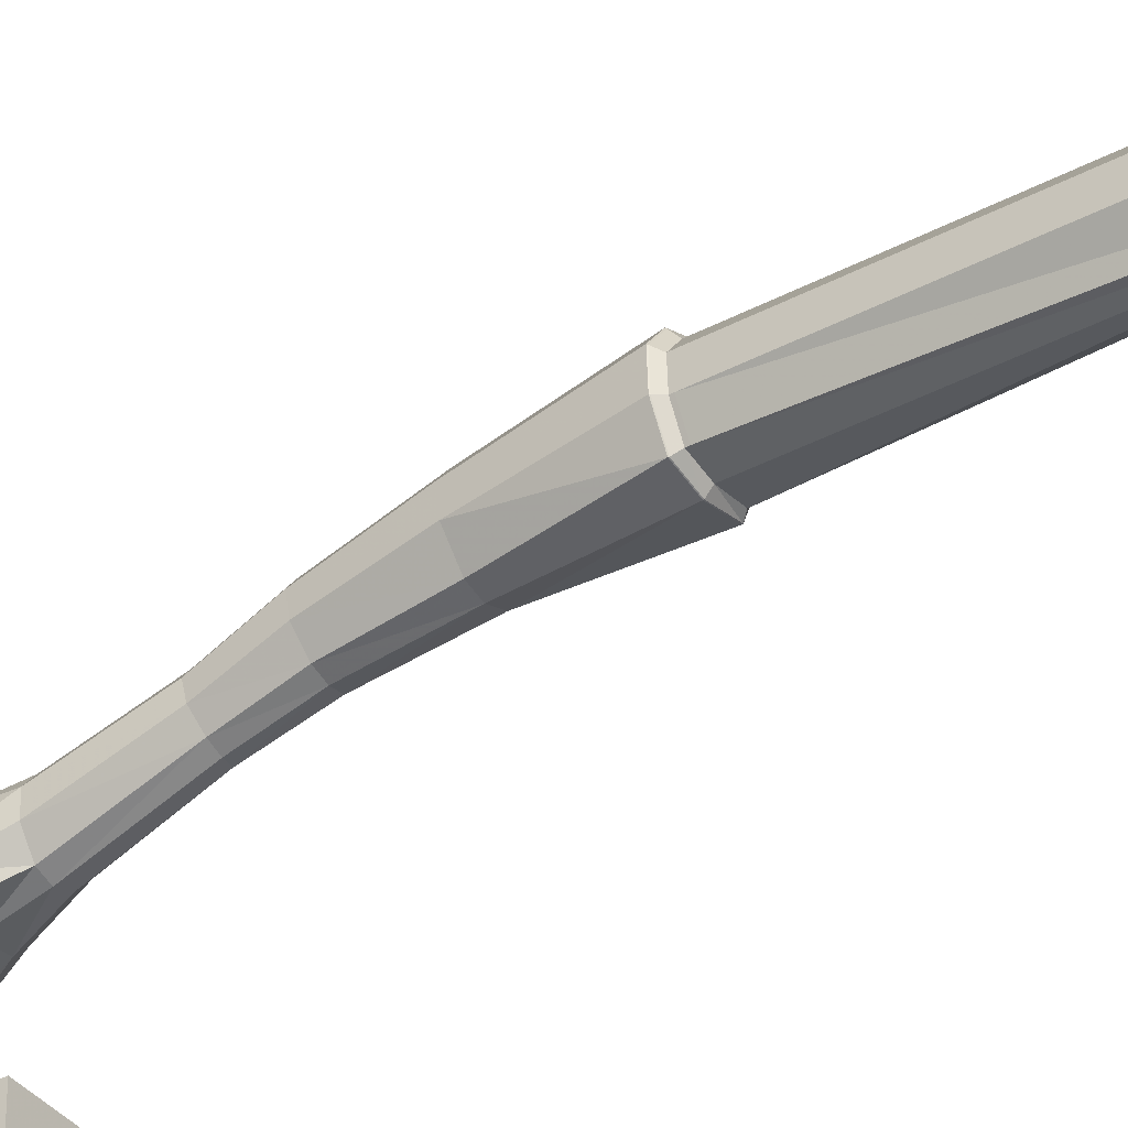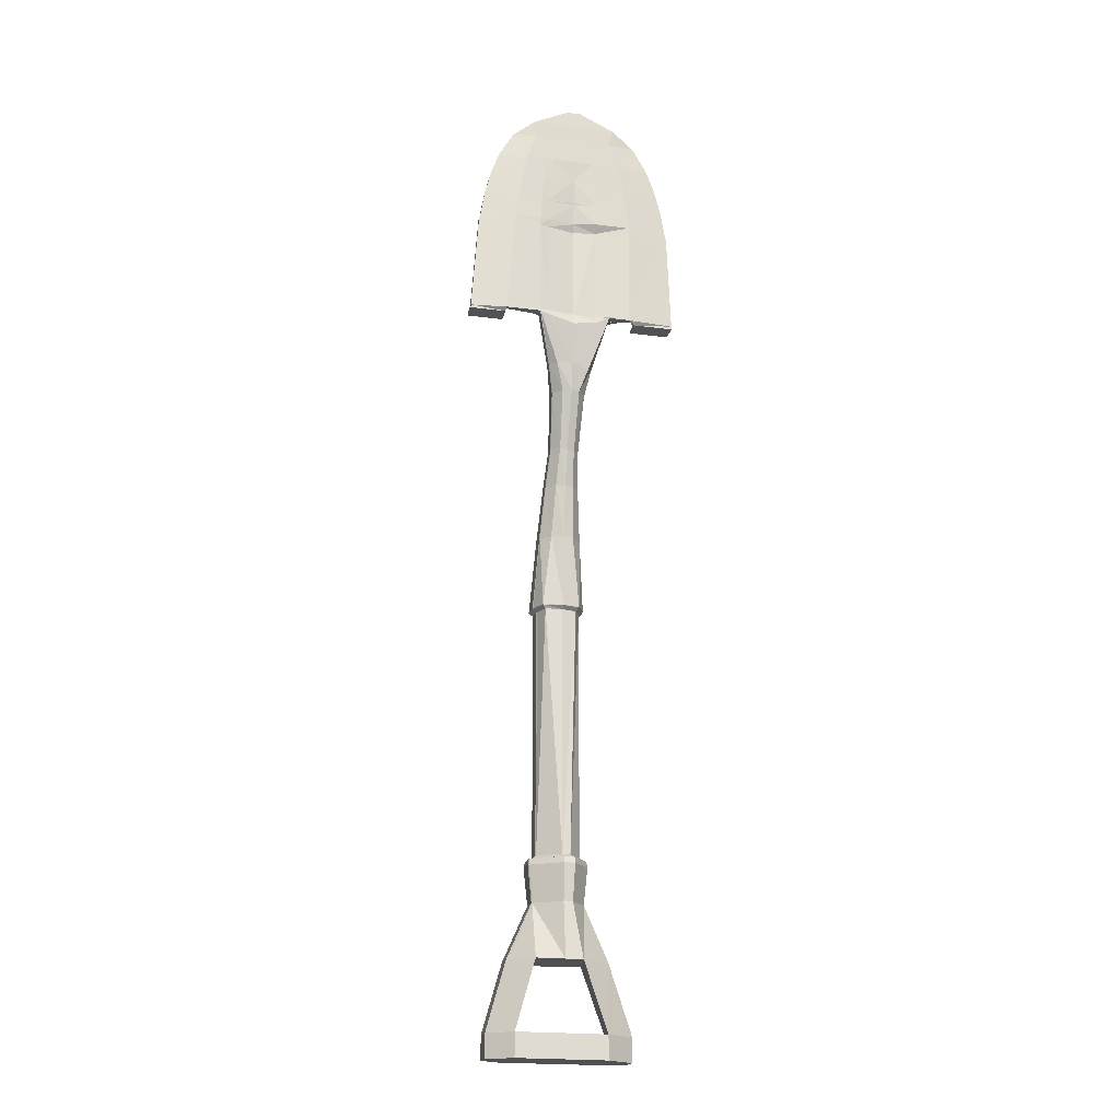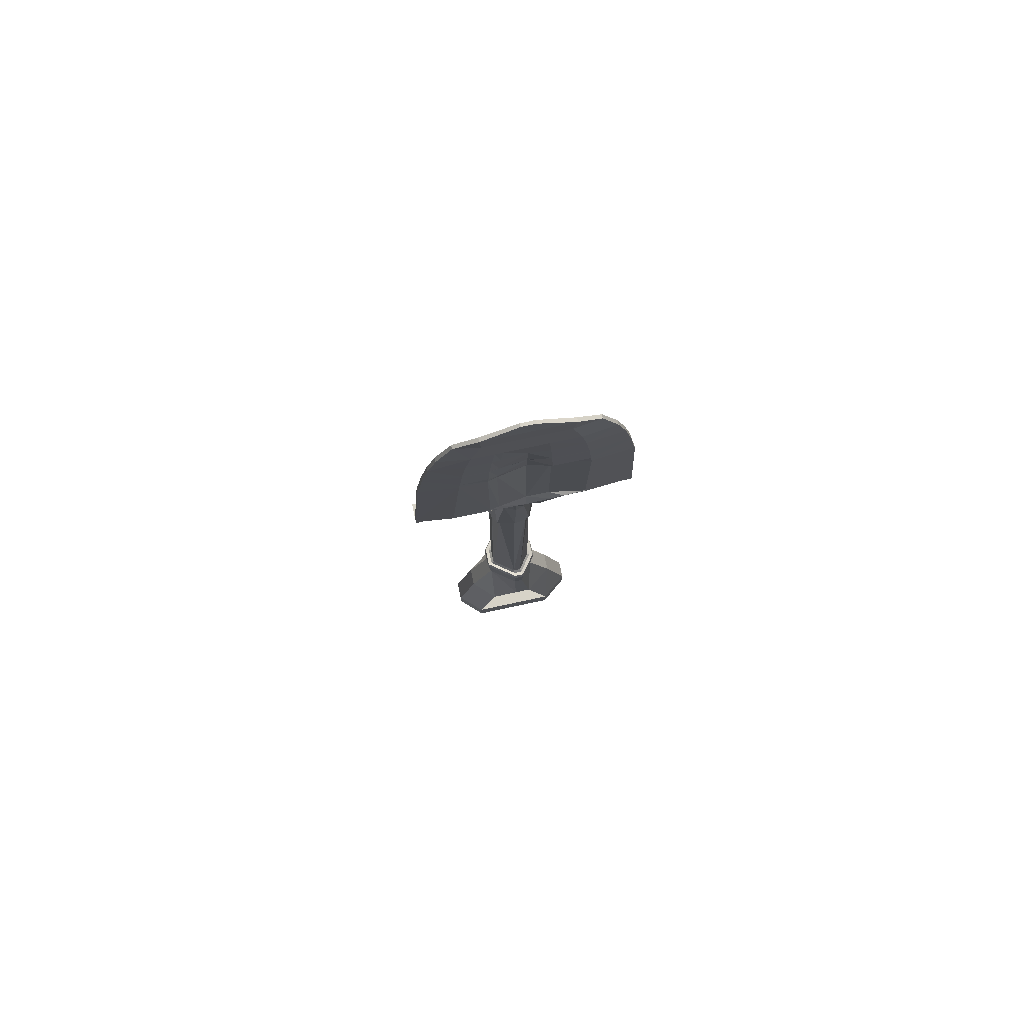
<metadata>
{"format":"obj","ext":"obj","renderer":"f3d","projection":"perspective","resolution":1024,"background":"white","views":[{"elev":-37.1,"azim":124.7,"up":"+Y"},{"elev":-21.1,"azim":-13.1,"up":"+Z"},{"elev":75.0,"azim":-12.1,"up":"+Z"}]}
</metadata>
<code>
v -17.93 -0.002111 32.47
v -10.25 -0.8714 32.47
v -9.071 -0.9008 37.71
v -16.06 0.004089 37.71
v -9.071 0.06769 37.71
v -10.25 0.05889 32.47
v -17.93 0.9282 32.47
v -16.06 0.9727 37.71
v 1.722 -0.8006 51.97
v 1.722 -0.01871 51.97
v 1.125 -0.01871 51.97
v 1.125 -0.8006 51.97
v 23.39 -0.002111 32.47
v 23.39 0.9282 32.47
v 21.52 0.9727 37.71
v 21.52 0.004089 37.71
v 17.84 -0.001011 -5.351
v 17.84 0.9397 -5.351
v 27.06 0.9397 -5.351
v 27.06 -0.001011 -5.351
v -22.3 -0.001011 -4.057
v -22.3 0.9397 -4.057
v -22.34 0.9397 -4.615
v -22.34 -0.001011 -4.615
v -6.835 -0.8399 44.05
v -12.5 0.03909 44.05
v 17.96 0.8996 44.05
v 17.96 0.03909 44.05
v 13.85 0.06769 37.71
v 11.74 0.02059 44.05
v -12.5 0.8996 44.05
v -3.465 -0.8976 48.02
v -7.134 -0.8976 48.02
v 12.6 -0.8976 48.02
v 12.6 0.07829 48.02
v 4.338 -0.01871 51.97
v 4.338 -0.8006 51.97
v 8.57 0.07829 48.02
v 3.682 -0.01871 51.97
v -7.134 0.07829 48.02
v 8.57 -0.8976 48.02
v 11.74 -0.8399 44.05
v -3.465 0.07829 48.02
v -6.835 0.02059 44.05
v -13.89 -0.88 -4.057
v -12 -0.88 18.93
v -20.73 -0.001011 18.93
v 27.04 0.9397 -4.057
v 17.81 0.06069 -4.057
v 16.61 0.06069 18.93
v 26.19 0.9397 18.93
v 27.04 -0.001011 -4.057
v 26.19 -0.001011 18.93
v -20.31 -0.001011 20.82
v -20.31 0.9397 20.82
v -20.73 0.9397 18.93
v 8.241 0.5286 18.93
v 8.144 -0.8097 20.82
v 2.827 0.4719 20.82
v 2.829 1.356 18.93
v 7.143 0.06769 37.71
v 7.585 0.09199 32.64
v 2.818 0.3233 32.92
v 2.808 0.06769 37.71
v 3.109 -0.8006 51.97
v 3.109 -0.01871 51.97
v 2.738 -0.01871 51.97
v 2.738 -0.8006 51.97
v -3.231 12.11 -155.6
v -3.818 25.36 -155.2
v 2.853 26.61 -155.1
v 3.44 12.11 -155.6
v 2.808 -0.9008 37.71
v 7.143 -0.9008 37.71
v 6.309 -0.8399 44.05
v 2.795 -0.8399 44.05
v -2.398 0.06769 37.71
v -1.426 0.02059 44.05
v 2.795 0.02059 44.05
v 2.772 -0.8976 48.02
v 5.049 -0.8976 48.02
v 2.772 0.07829 48.02
v 0.03855 0.07829 48.02
v 2.293 -0.01871 51.97
v 0.03855 -0.8976 48.02
v -1.426 -0.8399 44.05
v 5.049 0.07829 48.02
v 6.309 0.02059 44.05
v 8.521 -0.603 -5.908
v 8.042 0.4843 -4.057
v 2.826 0.5039 -4.057
v 2.825 -0.4633 -6.85
v -2.419 6.184 -4.615
v -2.573 5.903 -4.084
v 2.826 6.619 -4.057
v 2.825 6.712 -4.615
v -5.813 -0.8074 18.93
v -5.663 -0.88 20.82
v -11.74 -0.88 20.82
v -4.114 0.06769 37.71
v -4.794 -0.04521 32.48
v 2.146 -0.8006 51.97
v 2.146 -0.01871 51.97
v -4.114 -0.9008 37.71
v -2.817 -0.8399 44.05
v -0.8622 -0.8976 48.02
v -0.8622 0.07829 48.02
v -2.817 0.02059 44.05
v -5.69 -0.88 -4.615
v -5.498 -0.8578 -4.734
v -5.505 -0.8074 -4.057
v -13.93 -0.88 -4.615
v -22.34 -0.001011 -5.351
v -22.34 0.9397 -5.351
v -13.93 0.9397 -5.351
v -13.93 -0.001011 -5.351
v -13.93 0.06069 -4.615
v -13.89 0.06069 -4.057
v 11.32 -0.88 -4.615
v 11.32 1.164 -4.615
v 17.84 0.06069 -4.615
v 16.1 -0.88 -4.615
v 8.037 5.865 -4.615
v 8.042 5.768 -4.057
v 16.61 -0.88 18.93
v 25.78 -0.001011 20.82
v 16.37 -0.88 20.82
v 14.96 0.05889 32.47
v 3.682 -0.8006 51.97
v 13.85 -0.9008 37.71
v 27.06 -0.001011 -4.615
v 16.11 -0.88 -4.057
v 27.06 4.203 -4.615
v 27.06 4.203 -5.351
v 17.84 4.203 -5.351
v 17.84 4.203 -4.615
v 27.06 0.9397 -4.615
v -13.93 4.203 -4.615
v -13.93 4.203 -5.351
v -22.34 4.203 -5.351
v -22.34 4.203 -4.615
v 27.06 1.135 -4.615
v 17.84 0.3089 -4.615
v 27.06 1.135 -5.351
v 17.84 1.135 -5.351
v -13.93 0.2224 -4.615
v -22.34 1.067 -4.615
v -13.93 1.067 -5.351
v -22.34 1.067 -5.351
v -5.69 1.164 -4.615
v 19.67 17.5 -176.8
v 12.96 12.26 -177
v 15.59 25.13 -176.5
v 19.67 22.01 -176.6
v -12 0.06069 18.93
v -11.74 0.06069 20.82
v 25.78 0.9397 20.82
v -19.47 -0.002211 26.07
v -19.47 0.9254 26.07
v -5.355 -0.869 26.07
v -11.21 -0.869 26.07
v -5.813 0.4363 17.37
v -5.663 0.7071 20.85
v 24.93 -0.002211 26.07
v 15.87 -0.869 26.07
v 16.37 0.06069 20.82
v 2.827 2.008 22.38
v 2.829 2.783 18.93
v -2.228 2.203 17.76
v -2.116 1.323 21.23
v 7.947 -0.8212 26.07
v 8.241 1.79 18.93
v 8.144 1.192 21.42
v -12.91 17.23 -176.8
v -12.95 22.2 -176.6
v -8.289 25.51 -176.5
v -7.702 12.26 -177
v -11.21 0.05859 26.07
v 24.93 0.9254 26.07
v -5.355 -0.1912 26.1
v 15.87 0.05859 26.07
v 7.947 0.1381 26.48
v -19.41 -0.003211 26.5
v -19.41 0.9162 26.5
v -5.333 -0.8623 26.5
v -11.18 -0.8623 26.5
v 24.87 -0.003211 26.5
v 15.84 -0.8623 26.5
v 7.933 -0.8196 26.5
v 2.824 0.693 27.13
v -3.328 0.02789 26.35
v 2.824 0.04959 26.07
v -11.18 0.05709 26.5
v 24.87 0.9162 26.5
v -5.333 -0.1658 26.52
v 15.84 0.05709 26.5
v -3.311 0.02969 26.75
v 2.825 0.6232 27.44
v 7.933 0.128 26.86
v 2.825 -0.04251 26.5
v -4.794 -0.8714 32.47
v 14.96 -0.8714 32.47
v 7.585 -0.8515 32.47
v 27.06 3.717 -4.615
v 17.84 3.586 -4.615
v 27.06 3.717 -5.351
v 17.84 3.717 -5.351
v -22.34 3.84 -4.615
v -13.93 3.743 -4.615
v -13.93 3.84 -5.351
v -22.34 3.84 -5.351
v -2.908 0.04609 32.59
v 2.818 -0.4886 32.47
v -2.398 -0.9008 37.71
v -2.908 -0.7765 32.47
v -6.768 1.4 -4.093
v -3.671 -0.2712 18.93
v -3.44 -0.4824 -4.057
v -3.435 -0.76 -5.258
v -0.734 2.389 -16.24
v 2.836 2.019 -16.12
v -2.445 5.776 -16.12
v -2.445 4.191 -16.12
v -5.498 1.423 -4.615
v -2.366 5.976 -16.12
v 6.877 9.42 -16.12
v 2.836 10.08 -16.12
v 8.103 4.191 -16.12
v 8.103 5.776 -16.12
v 6.72 2.019 -17.56
v 0.9533 4.104 -22.47
v 3.038 3.429 -22.47
v -1.117 9.235 -22.47
v -1.117 6.551 -22.47
v -1.028 9.346 -22.47
v 5.259 11.14 -22.47
v 2.838 12.06 -22.47
v 6.784 6.551 -22.47
v 6.784 9.235 -22.47
v 4.983 4.003 -22.47
v 1.379 8.552 -35.68
v 3.039 8.229 -36.08
v -0.538 13.12 -35.02
v -0.538 10.86 -35.51
v -0.461 13.21 -35
v 4.951 14.72 -34.68
v 2.867 15.49 -34.51
v 6.264 10.86 -35.51
v 6.264 13.12 -35.02
v 4.792 8.804 -36.08
v 0.9528 11.11 -44.26
v 3.068 10.44 -44.58
v -1.129 16.24 -43.74
v -1.129 13.56 -44.13
v -1.039 16.35 -43.72
v 5.31 18.14 -43.46
v 2.865 19.06 -43.33
v 6.851 13.56 -44.13
v 6.851 16.24 -43.74
v 5.026 11.02 -44.58
v 0.2652 13.01 -56.65
v -1.522 13.77 -73.52
v 3.17 12.67 -73.65
v 3.087 11.8 -56.85
v -2.073 18.99 -56.34
v -3.221 21.6 -73.32
v -3.221 17.47 -73.47
v -2.073 15.67 -56.57
v -1.962 19.13 -56.33
v -3.084 21.77 -73.32
v 2.838 22.49 -56.09
v 5.844 21.35 -56.17
v 6.586 24.53 -73.21
v 2.862 25.94 -73.16
v 7.738 18.99 -56.34
v 7.738 15.67 -56.57
v 8.932 17.47 -73.47
v 8.932 21.6 -73.32
v 5.365 12.37 -56.85
v 7.106 13.57 -73.65
v -1.465 13.76 -73.62
v -0.816 14.24 -74.37
v 3.121 13.65 -74.48
v 3.166 12.71 -73.74
v -3.143 17.45 -73.57
v -3.143 21.52 -73.43
v -2.242 21.14 -74.19
v -2.242 17.68 -74.33
v -3.008 21.69 -73.43
v -2.127 21.29 -74.19
v -0.5949 24.69 -73.32
v 2.862 25.81 -73.28
v 2.862 24.79 -74.05
v -0.07625 23.83 -74.09
v 6.538 24.41 -73.33
v 5.986 23.6 -74.1
v 8.854 21.52 -73.43
v 8.854 17.45 -73.57
v 7.955 17.68 -74.33
v 7.955 21.14 -74.19
v 7.065 13.6 -73.74
v 6.434 14.39 -74.48
v -0.816 14.24 -74.81
v 3.121 13.65 -74.92
v -2.242 21.14 -74.63
v -2.242 17.68 -74.77
v -2.127 21.29 -74.63
v 2.862 24.79 -74.49
v -0.07625 23.84 -74.53
v 5.986 23.6 -74.54
v 7.955 17.68 -74.77
v 7.955 21.14 -74.63
v 6.434 14.39 -74.92
v 3.121 13.7 -132.2
v -0.816 16.57 -132.1
v -1.267 16.26 -132.8
v 3.153 13.05 -132.9
v -2.242 21.19 -131.9
v -2.868 21.45 -132.6
v -2.868 17.57 -132.8
v -2.242 17.72 -132.1
v -2.127 21.33 -131.9
v -2.738 21.61 -132.6
v 2.862 24.83 -131.8
v 2.862 25.55 -132.5
v -0.436 24.47 -132.5
v -0.07625 23.88 -131.8
v 5.986 23.64 -131.8
v 6.369 24.21 -132.5
v 7.955 17.72 -132.1
v 8.58 17.57 -132.8
v 8.58 21.45 -132.6
v 7.955 21.19 -131.9
v 4.902 13.7 -132.2
v 5.152 13.05 -132.9
v 3.195 12.14 -133.1
v -1.885 15.84 -133
v -2.094 15.7 -134.3
v 3.209 11.84 -134.5
v -3.725 17.34 -132.9
v -3.725 21.81 -132.8
v -4.016 21.93 -134.1
v -4.016 17.27 -134.3
v -3.576 21.99 -132.8
v -3.86 22.12 -134.1
v 2.861 26.51 -132.6
v 2.861 26.84 -134
v -1.098 25.56 -134
v -0.93 25.28 -132.6
v 6.893 24.98 -132.6
v 7.07 25.24 -134
v 9.433 21.81 -132.8
v 9.433 17.34 -132.9
v 9.723 17.27 -134.3
v 9.723 21.93 -134.1
v 5.493 12.14 -133.1
v 5.609 11.84 -134.5
v -1.465 16.14 -142.8
v 3.166 12.77 -143
v -3.143 21.58 -142.6
v -3.143 17.51 -142.8
v -3.008 21.75 -142.6
v 2.862 25.87 -142.5
v -0.5949 24.75 -142.5
v 6.538 24.47 -142.5
v 8.854 17.51 -142.8
v 8.854 21.58 -142.6
v 5.262 12.77 -143
v -2.991 17.25 -142.8
v -8.444 17.07 -155.5
v -8.737 21.86 -155.3
v -8.737 17.35 -155.5
v -8.475 22.05 -155.3
v 9.947 25.06 -155.2
v 14.42 17.35 -155.5
v 14.42 21.86 -155.3
v 7.485 12.11 -155.6
v 15.63 25.11 -171
v 12.96 12.25 -171.5
v 19.67 22 -171.1
v 19.67 17.49 -171.3
v -7.573 12.24 -171
v -8.16 25.5 -170.5
v -12.78 17.21 -170.8
v -13.08 21.99 -170.7
v -13.08 17.49 -170.8
v -12.82 22.18 -170.7
v -12.91 17.21 -171.3
v -7.702 12.25 -171.5
v -13.21 17.49 -171.3
v -13.21 22 -171.1
v -13.21 22.01 -176.6
v -13.21 17.5 -176.8
v -12.95 22.18 -171.1
v -8.289 25.5 -171
v -3.559 -0.5449 20.82
v 2.293 -0.8006 51.97
v -3.328 -0.6414 26.07
v -3.311 -0.6591 26.5
v -0.06145 9.68 -16.12
v 0.2428 11.12 -21.42
v 0.7903 14.86 -34.88
v 0.3555 18.11 -43.62
v -0.3454 21.05 -56.27
v -1.184 23.89 -73.28
v -2.366 4.075 -16.12
v -1.017 6.385 -22.47
v -0.452 10.72 -35.54
v -1.028 13.39 -44.15
v -3.068 17.22 -73.48
v -1.948 15.46 -56.59
v -2.113 17.47 -74.34
v -2.991 17.19 -73.58
v -2.113 17.47 -74.77
v -2.723 17.33 -132.8
v -2.113 17.51 -132.1
v -3.558 17.06 -132.9
v -3.842 16.98 -134.3
v -2.116 17.51 -133.2
v -0.8182 16.57 -133.2
v -2.245 21.19 -133.1
v -2.245 17.73 -133.2
v -2.13 21.34 -133.1
v 2.862 24.84 -132.9
v -0.07805 23.88 -133
v 5.988 23.65 -133
v 7.958 17.73 -133.2
v 7.958 21.19 -133.1
v 4.903 13.7 -133.3
v 3.121 13.7 -133.3
g Shovel_lowp_UV_Group1
f 1 2 3 4
f 5 6 7 8
f 9 10 11 12
f 13 14 15 16
f 17 18 19 20
f 21 22 23 24
f 3 25 26 4
f 15 27 28 16
f 29 30 27 15
f 4 26 31 8
f 32 9 12 33
f 34 35 36 37
f 38 39 36 35
f 40 33 12 11
f 34 41 42 28
f 35 34 28 27
f 40 43 44 31
f 33 40 31 26
f 21 45 46 47
f 48 49 50 51
f 52 48 51 53
f 54 55 56 47
f 57 58 59 60
f 61 62 63 64
f 65 66 67 68
f 69 70 71 72
f 73 74 75 76
f 64 77 78 79
f 80 81 65 68
f 82 83 84 67
f 85 86 76 80
f 87 88 79 82
f 89 90 91 92
f 93 94 95 96
f 97 98 99 46
f 100 101 6 5
f 102 103 10 9
f 104 105 25 3
f 106 102 9 32
f 43 107 108 44
f 109 110 111 45
f 112 109 45
f 113 114 115 116
f 5 8 31 44
f 43 40 11 10
f 33 26 25 32
f 117 23 22 118
f 119 120 121 122
f 61 88 30 29
f 87 66 39 38
f 41 81 75 42
f 120 123 124 49
f 121 120 49
f 125 53 126 127
f 15 14 128 29
f 37 36 39 129
f 130 16 28 42
f 41 34 37 129
f 35 27 30 38
f 122 131 52 132
f 133 134 135 136
f 137 131 20 19
f 131 122 17 20
f 122 121 18 17
f 24 113 116 112
f 24 23 114 113
f 138 139 140 141
f 117 112 116 115
f 137 142 143 121
f 19 144 142 137
f 18 145 144 19
f 18 121 143 145
f 117 146 147 23
f 115 148 146 117
f 114 149 148 115
f 23 147 149 114
f 109 112 117 150
f 151 152 153 154
f 54 47 46 99
f 155 56 55 156
f 53 51 157 126
f 158 159 55 54
f 98 160 161 99
f 162 155 156 163
f 164 165 127 126
f 157 51 50 166
f 167 168 169 170
f 165 171 58 127
f 166 50 172 173
f 174 175 176 177
f 158 54 99 161
f 156 55 159 178
f 126 157 179 164
f 163 156 178 180
f 179 157 166 181
f 181 166 173 182
f 183 184 159 158
f 160 185 186 161
f 187 188 165 164
f 165 188 189 171
f 190 167 170 191
f 192 59 58 171
f 183 158 161 186
f 178 159 184 193
f 164 179 194 187
f 195 180 178 193
f 194 179 181 196
f 190 191 197 198
f 196 181 182 199
f 200 192 171 189
f 1 7 184 183
f 201 2 186 185
f 13 202 188 187
f 202 203 189 188
f 204 133 136 205
f 134 133 204 206
f 135 134 206 207
f 136 135 207 205
f 138 141 208 209
f 210 139 138 209
f 211 140 139 210
f 141 140 211 208
f 1 183 186 2
f 193 184 7 6
f 187 194 14 13
f 195 193 6 101
f 14 194 196 128
f 198 197 212 63
f 196 199 62 128
f 213 200 189 203
f 4 8 7 1
f 202 130 74 203
f 201 104 3 2
f 16 130 202 13
f 213 73 214 215
f 209 208 147 146
f 148 210 209 146
f 211 210 148 149
f 208 211 149 147
f 204 205 143 142
f 206 204 142 144
f 207 206 144 145
f 205 207 145 143
f 47 56 22 21
f 21 24 112 45
f 48 137 121 49
f 131 137 48 52
f 111 97 46 45
f 22 56 155 118
f 53 125 132 52
f 172 50 49 124
f 118 155 162 216
f 91 60 217 218
f 132 125 57 90
f 168 172 124 95
f 219 220 221 92
f 109 150 222 223
f 224 225 222 150
f 96 123 226 227
f 120 119 228 229
f 119 89 230 228
f 220 231 232 221
f 223 222 233 234
f 225 235 233 222
f 227 226 236 237
f 229 228 238 239
f 228 230 240 238
f 231 241 242 232
f 234 233 243 244
f 235 245 243 233
f 237 236 246 247
f 239 238 248 249
f 238 240 250 248
f 241 251 252 242
f 243 253 254 244
f 245 255 253 243
f 247 246 256 257
f 249 248 258 259
f 248 250 260 258
f 261 262 263 264
f 265 266 267 268
f 269 270 266 265
f 271 272 273 274
f 275 276 277 278
f 276 279 280 277
f 281 282 283 284
f 285 286 287 288
f 286 289 290 287
f 291 292 293 294
f 295 296 293 292
f 297 298 299 300
f 298 301 302 299
f 282 303 304 283
f 287 305 306 288
f 287 290 307 305
f 293 308 309 294
f 296 310 308 293
f 299 311 312 300
f 302 313 311 299
f 314 315 316 317
f 318 319 320 321
f 322 323 319 318
f 324 325 326 327
f 328 329 325 324
f 330 331 332 333
f 334 335 331 330
f 336 337 338 339
f 340 341 342 343
f 344 345 342 341
f 346 347 348 349
f 346 350 351 347
f 352 353 354 355
f 356 357 354 353
f 338 358 359 339
f 343 342 360 361
f 342 345 362 360
f 348 347 363 364
f 351 365 363 347
f 355 354 366 367
f 354 357 368 366
f 369 370 69 72
f 358 369 72 359
f 361 360 371 372
f 360 362 373 371
f 364 363 71 70
f 363 365 374 71
f 367 366 375 376
f 366 368 377 375
f 374 378 379 377
f 376 380 378 374
f 376 375 381 380
f 375 377 379 381
f 70 69 382 383
f 370 384 382 69
f 371 385 386 372
f 371 373 387 385
f 380 381 151 154
f 381 379 152 151
f 388 174 177 389
f 390 391 392 393
f 391 394 175 392
f 153 176 395 378
f 152 177 176 153
f 379 389 177 152
f 379 378 395 389
f 97 217 396 98
f 100 77 212 101
f 397 84 103 102
f 214 86 105 104
f 85 397 102 106
f 107 83 78 108
f 219 218 111 110
f 396 398 160 98
f 398 399 185 160
f 399 215 201 185
f 169 94 216 162
f 93 400 225 224
f 400 401 235 225
f 401 402 245 235
f 402 403 255 245
f 404 405 270 269
f 289 291 294 290
f 294 309 307 290
f 327 326 323 322
f 349 348 345 344
f 345 348 364 362
f 364 70 373 362
f 373 70 383 387
f 395 176 175 394
f 393 392 175 174
f 100 5 44 108
f 107 43 10 103
f 32 25 105 106
f 150 117 118 216
f 224 150 216
f 109 223 406 110
f 223 234 407 406
f 234 244 408 407
f 244 254 409 408
f 268 267 410 411
f 285 288 412 413
f 288 306 414 412
f 321 320 415 416
f 417 340 343 418
f 343 361 369 418
f 361 372 370 369
f 372 386 384 370
f 388 390 393 174
f 154 153 378 380
f 57 125 127 58
f 29 128 62 61
f 129 39 66 65
f 74 130 42 75
f 81 41 129 65
f 38 30 88 87
f 119 122 132 90
f 89 119 90
f 72 71 374 377
f 64 79 88 61
f 82 67 66 87
f 81 80 76 75
f 123 96 95 124
f 74 73 213 203
f 172 168 167 173
f 173 167 190 182
f 190 198 199 182
f 198 63 62 199
f 57 60 91 90
f 92 221 230 89
f 123 120 229 226
f 221 232 240 230
f 226 229 239 236
f 232 242 250 240
f 236 239 249 246
f 250 242 252 260
f 246 249 259 256
f 264 263 280 279
f 272 275 278 273
f 284 283 302 301
f 297 300 296 295
f 283 304 313 302
f 300 312 310 296
f 314 317 335 334
f 328 333 332 329
f 356 336 339 357
f 350 352 355 351
f 339 359 368 357
f 355 367 365 351
f 368 359 72 377
f 367 376 374 365
f 382 389 395 383
f 384 388 389 382
f 391 390 386 385
f 394 391 385 387
f 383 395 394 387
f 386 390 388 384
f 415 419 420 316
f 421 422 320 319
f 323 423 421 319
f 424 425 326 325
f 426 424 325 329
f 427 428 332 331
f 429 427 331 335
f 425 423 323 326
f 422 419 415 320
f 430 429 335 317
f 428 426 329 332
f 417 337 420 419
f 421 341 340 422
f 423 344 341 421
f 424 346 349 425
f 350 346 424 426
f 353 352 428 427
f 429 356 353 427
f 425 349 344 423
f 340 417 419 422
f 336 356 429 430
f 428 352 350 426
f 416 315 303 414
f 318 321 306 305
f 322 318 305 307
f 324 327 309 308
f 328 324 308 310
f 330 333 312 311
f 334 330 311 313
f 327 322 307 309
f 321 416 414 306
f 314 334 313 304
f 333 328 310 312
f 413 281 262 410
f 266 286 285 267
f 270 289 286 266
f 295 292 274 273
f 298 297 278 277
f 301 298 277 280
f 292 291 289 274
f 274 289 270 405
f 267 285 413 410
f 284 301 280 263
f 297 295 273 278
f 409 411 261 251
f 253 265 268 254
f 255 269 265 253
f 272 271 257 256
f 276 275 259 258
f 279 276 258 260
f 257 271 404 403
f 254 268 411 409
f 264 279 260 252
f 275 272 256 259
f 77 100 108 78
f 83 107 103 84
f 106 105 86 85
f 224 216 94 93
f 169 162 163 170
f 163 180 191 170
f 191 180 195 197
f 197 195 101 212
f 104 201 215 214
f 97 111 218 217
f 110 406 220 219
f 406 407 231 220
f 407 408 241 231
f 408 409 251 241
f 411 410 262 261
f 413 412 282 281
f 412 414 303 282
f 315 416 415 316
f 337 417 418 338
f 418 369 358 338
f 217 60 59 396
f 77 64 63 212
f 68 67 84 397
f 73 76 86 214
f 80 68 397 85
f 83 82 79 78
f 92 91 218 219
f 396 59 192 398
f 398 192 200 399
f 399 200 213 215
f 168 95 94 169
f 96 227 400 93
f 227 237 401 400
f 237 247 402 401
f 247 257 403 402
f 271 274 405 404
f 430 317 316 420
f 337 336 430 420
f 314 304 303 315
f 284 263 262 281
f 264 252 251 261
f 269 255 403 404

</code>
